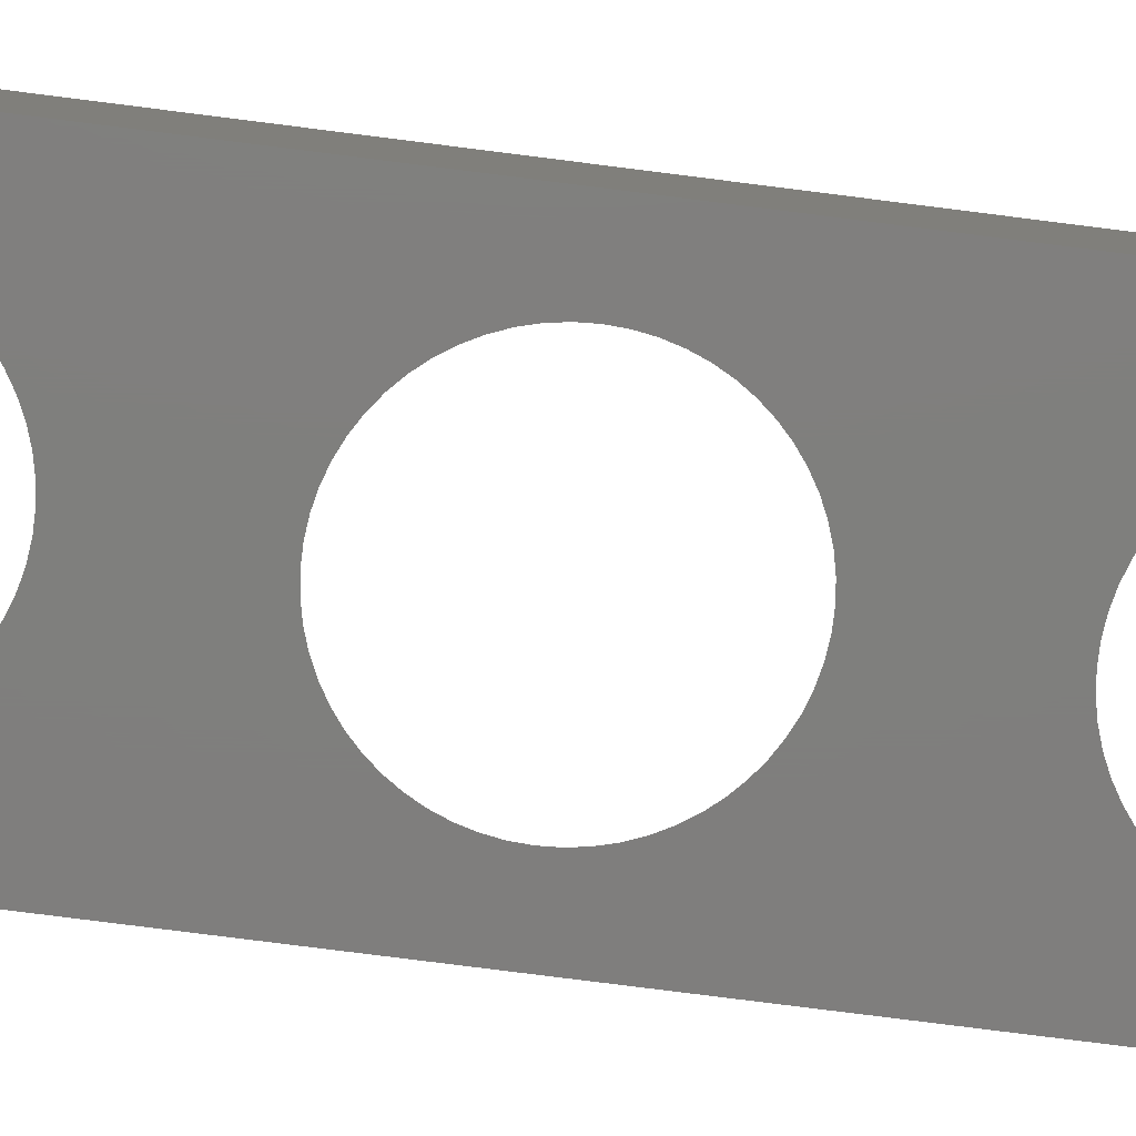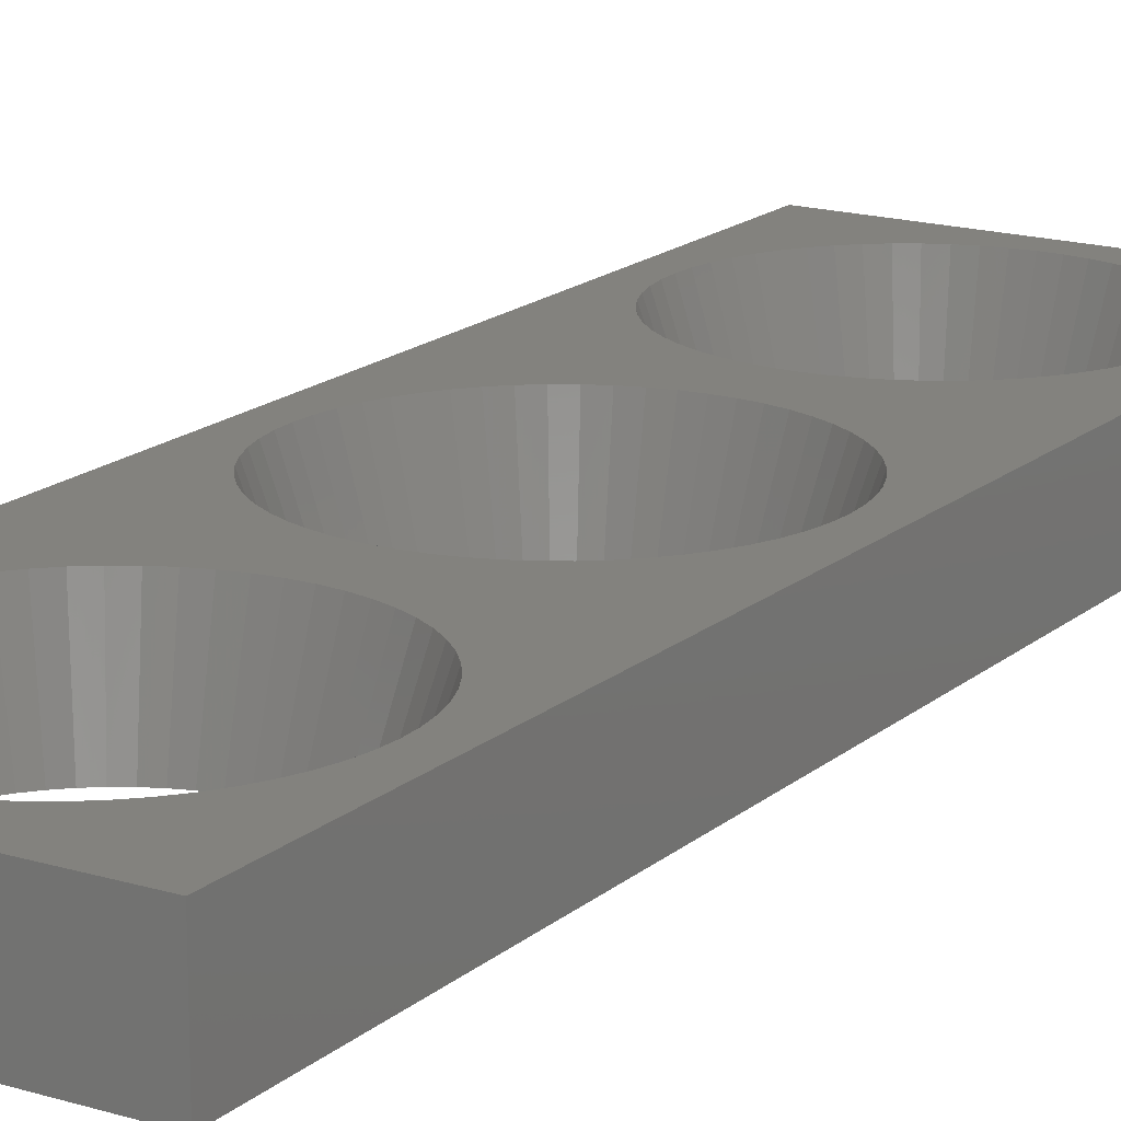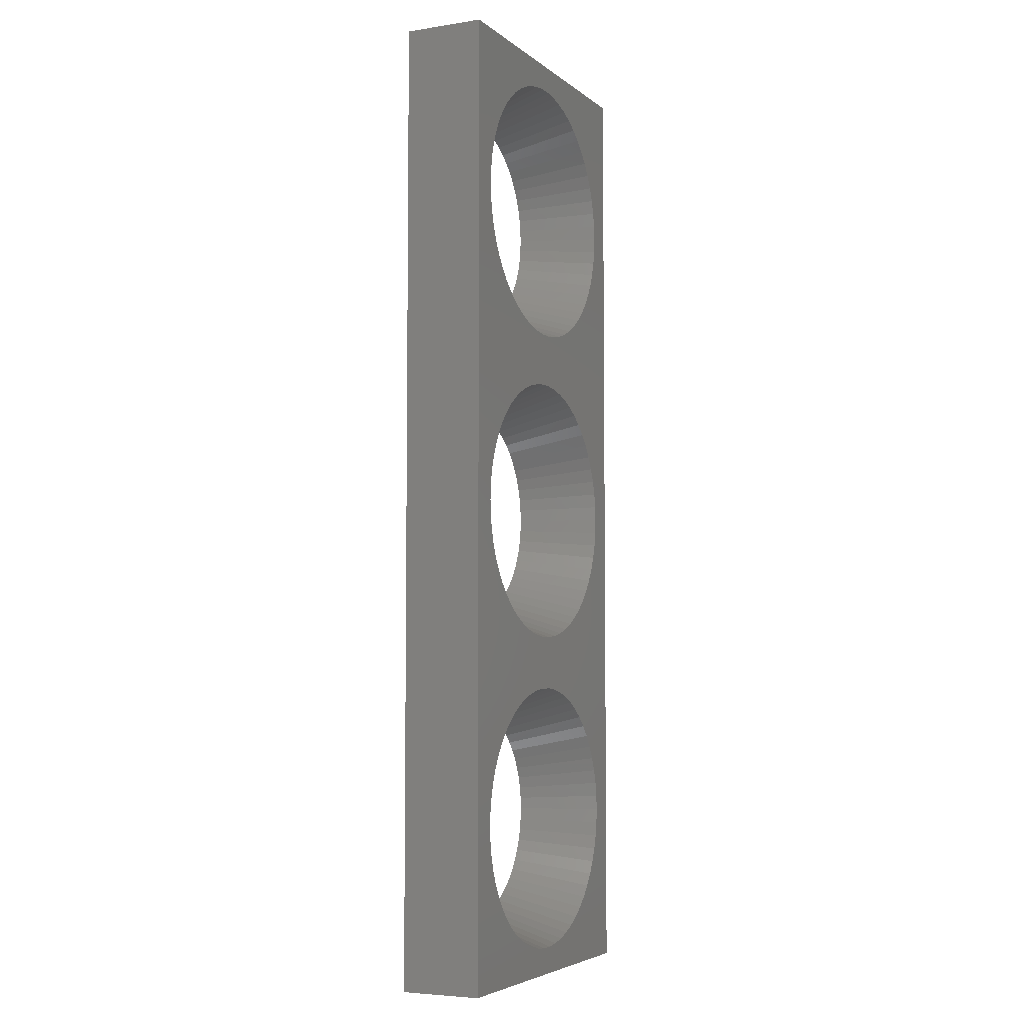
<metadata>
{"format":"stl","ext":"stl","renderer":"f3d","projection":"perspective","resolution":1024,"background":"white","views":[{"elev":-78.8,"azim":-97.2,"up":"+Z"},{"elev":16.8,"azim":31.7,"up":"+Z"},{"elev":-5.1,"azim":-64.5,"up":"+Y"}]}
</metadata>
<code>
# stl→obj: 356 verts, 720 faces
v 0 0 0
v 9.6 0 2.4
v 0 0 2.4
v 9.6 0 0
v 7.925 15.09 0
v 9.6 28.8 0
v 7.981 14.75 0
v 7.981 23.65 0
v 8 24 0
v 7.925 23.31 0
v 7.832 15.42 0
v 7.832 22.98 0
v 7.704 15.74 0
v 7.704 22.66 0
v 7.542 16.05 0
v 7.542 22.35 0
v 7.348 16.34 0
v 7.348 22.06 0
v 7.123 16.6 0
v 7.123 21.8 0
v 6.872 16.84 0
v 6.872 21.56 0
v 6.596 17.05 0
v 6.596 21.35 0
v 6.299 17.23 0
v 6.299 21.17 0
v 5.984 17.37 0
v 5.984 21.03 0
v 5.656 17.48 0
v 5.656 20.92 0
v 5.318 17.56 0
v 5.318 20.84 0
v 4.973 17.6 0
v 4.973 20.8 0
v 4.627 17.6 0
v 4.627 20.8 0
v 4.282 17.56 0
v 4.282 20.84 0
v 3.944 17.48 0
v 3.944 20.92 0
v 3.616 17.37 0
v 3.616 21.03 0
v 3.301 17.23 0
v 3.301 21.17 0
v 3.004 17.05 0
v 3.004 21.35 0
v 2.728 16.84 0
v 2.728 21.56 0
v 2.477 16.6 0
v 2.477 21.8 0
v 2.252 16.34 0
v 2.252 22.06 0
v 2.058 16.05 0
v 2.058 22.35 0
v 1.896 15.74 0
v 1.896 22.66 0
v 1.768 15.42 0
v 1.768 22.98 0
v 1.675 15.09 0
v 1.675 23.31 0
v 0 28.8 0
v 1.619 14.75 0
v 1.6 14.4 0
v 1.619 23.65 0
v 7.925 5.488 0
v 7.981 5.146 0
v 7.981 14.05 0
v 8 14.4 0
v 7.925 13.71 0
v 7.832 5.822 0
v 7.832 13.38 0
v 7.704 6.144 0
v 7.704 13.06 0
v 7.542 6.45 0
v 7.542 12.75 0
v 7.348 6.737 0
v 7.348 12.46 0
v 7.123 7.001 0
v 7.123 12.2 0
v 6.872 7.239 0
v 6.872 11.96 0
v 6.596 7.449 0
v 6.596 11.75 0
v 6.299 7.627 0
v 6.299 11.57 0
v 5.984 7.773 0
v 5.984 11.43 0
v 5.656 7.883 0
v 5.656 11.32 0
v 5.318 7.958 0
v 5.318 11.24 0
v 4.973 7.995 0
v 4.973 11.2 0
v 4.627 7.995 0
v 4.627 11.2 0
v 4.282 7.958 0
v 4.282 11.24 0
v 3.944 7.883 0
v 3.944 11.32 0
v 3.616 7.773 0
v 3.616 11.43 0
v 3.301 7.627 0
v 3.301 11.57 0
v 3.004 7.449 0
v 3.004 11.75 0
v 2.728 7.239 0
v 2.728 11.96 0
v 2.477 7.001 0
v 2.477 12.2 0
v 2.252 6.737 0
v 2.252 12.46 0
v 2.058 6.45 0
v 2.058 12.75 0
v 1.896 6.144 0
v 1.896 13.06 0
v 1.768 5.822 0
v 1.768 13.38 0
v 1.675 5.488 0
v 1.675 13.71 0
v 1.619 5.146 0
v 1.6 4.8 0
v 1.619 14.05 0
v 8 4.8 0
v 7.981 4.454 0
v 7.925 4.112 0
v 7.832 3.778 0
v 7.704 3.456 0
v 7.542 3.15 0
v 7.348 2.863 0
v 7.123 2.599 0
v 6.872 2.361 0
v 6.596 2.151 0
v 6.299 1.973 0
v 5.984 1.827 0
v 5.656 1.717 0
v 5.318 1.642 0
v 4.973 1.605 0
v 4.627 1.605 0
v 4.282 1.642 0
v 1.619 4.454 0
v 1.675 4.112 0
v 1.768 3.778 0
v 1.896 3.456 0
v 2.058 3.15 0
v 2.252 2.863 0
v 2.477 2.599 0
v 2.728 2.361 0
v 3.004 2.151 0
v 3.301 1.973 0
v 3.616 1.827 0
v 3.944 1.717 0
v 7.981 24.35 0
v 7.925 24.69 0
v 7.832 25.02 0
v 7.704 25.34 0
v 7.542 25.65 0
v 7.348 25.94 0
v 7.123 26.2 0
v 6.872 26.44 0
v 6.596 26.65 0
v 6.299 26.83 0
v 5.984 26.97 0
v 5.656 27.08 0
v 5.318 27.16 0
v 4.973 27.2 0
v 4.627 27.2 0
v 4.282 27.16 0
v 3.944 27.08 0
v 1.6 24 0
v 3.616 26.97 0
v 3.301 26.83 0
v 3.004 26.65 0
v 2.728 26.44 0
v 2.477 26.2 0
v 2.252 25.94 0
v 2.058 25.65 0
v 1.896 25.34 0
v 1.768 25.02 0
v 1.675 24.69 0
v 1.619 24.35 0
v 0 28.8 2.4
v 8.777 5.232 2.4
v 8.777 13.97 2.4
v 8.8 4.8 2.4
v 8.706 13.54 2.4
v 8.706 5.66 2.4
v 8.591 13.12 2.4
v 8.591 6.077 2.4
v 8.43 12.72 2.4
v 8.43 6.48 2.4
v 8.227 12.34 2.4
v 8.227 6.862 2.4
v 7.984 11.98 2.4
v 7.984 7.221 2.4
v 7.704 11.65 2.4
v 7.704 7.551 2.4
v 7.39 11.35 2.4
v 7.39 7.849 2.4
v 7.045 11.09 2.4
v 7.045 8.111 2.4
v 6.674 10.87 2.4
v 6.674 8.334 2.4
v 6.281 10.68 2.4
v 6.281 8.516 2.4
v 5.87 10.55 2.4
v 5.87 8.654 2.4
v 5.447 10.45 2.4
v 5.447 8.747 2.4
v 5.017 10.41 2.4
v 5.017 8.794 2.4
v 4.583 10.41 2.4
v 4.583 8.794 2.4
v 4.153 10.45 2.4
v 4.153 8.747 2.4
v 3.73 10.55 2.4
v 3.73 8.654 2.4
v 3.319 10.68 2.4
v 3.319 8.516 2.4
v 2.926 10.87 2.4
v 2.926 8.334 2.4
v 2.555 11.09 2.4
v 2.555 8.111 2.4
v 2.21 11.35 2.4
v 2.21 7.849 2.4
v 1.896 11.65 2.4
v 1.896 7.551 2.4
v 1.616 11.98 2.4
v 1.616 7.221 2.4
v 1.373 12.34 2.4
v 1.373 6.862 2.4
v 1.17 12.72 2.4
v 1.17 6.48 2.4
v 1.009 13.12 2.4
v 1.009 6.077 2.4
v 0.8935 13.54 2.4
v 0.8935 5.66 2.4
v 0.8234 13.97 2.4
v 0.8234 5.232 2.4
v 0.8 14.4 2.4
v 8.777 14.83 2.4
v 9.6 28.8 2.4
v 8.777 23.57 2.4
v 8.8 14.4 2.4
v 8.706 23.14 2.4
v 8.706 15.26 2.4
v 8.591 22.72 2.4
v 8.591 15.68 2.4
v 8.43 22.32 2.4
v 8.43 16.08 2.4
v 8.227 21.94 2.4
v 8.227 16.46 2.4
v 7.984 21.58 2.4
v 7.984 16.82 2.4
v 7.704 21.25 2.4
v 7.704 17.15 2.4
v 7.39 20.95 2.4
v 7.39 17.45 2.4
v 7.045 20.69 2.4
v 7.045 17.71 2.4
v 6.674 20.47 2.4
v 6.674 17.93 2.4
v 6.281 20.28 2.4
v 6.281 18.12 2.4
v 5.87 20.15 2.4
v 5.87 18.25 2.4
v 5.447 20.05 2.4
v 5.447 18.35 2.4
v 5.017 20.01 2.4
v 5.017 18.39 2.4
v 4.583 20.01 2.4
v 4.583 18.39 2.4
v 4.153 20.05 2.4
v 4.153 18.35 2.4
v 3.73 20.15 2.4
v 3.73 18.25 2.4
v 3.319 20.28 2.4
v 3.319 18.12 2.4
v 2.926 20.47 2.4
v 2.926 17.93 2.4
v 2.555 20.69 2.4
v 2.555 17.71 2.4
v 2.21 20.95 2.4
v 2.21 17.45 2.4
v 1.896 21.25 2.4
v 1.896 17.15 2.4
v 1.616 21.58 2.4
v 1.616 16.82 2.4
v 1.373 21.94 2.4
v 1.373 16.46 2.4
v 1.17 22.32 2.4
v 1.17 16.08 2.4
v 1.009 22.72 2.4
v 1.009 15.68 2.4
v 0.8935 23.14 2.4
v 0.8935 15.26 2.4
v 0.8234 23.57 2.4
v 0.8234 14.83 2.4
v 0.8 24 2.4
v 8.8 24 2.4
v 8.777 24.43 2.4
v 8.706 24.86 2.4
v 8.591 25.28 2.4
v 8.43 25.68 2.4
v 8.227 26.06 2.4
v 7.984 26.42 2.4
v 7.704 26.75 2.4
v 7.39 27.05 2.4
v 7.045 27.31 2.4
v 6.674 27.53 2.4
v 6.281 27.72 2.4
v 5.87 27.85 2.4
v 5.447 27.95 2.4
v 5.017 27.99 2.4
v 4.583 27.99 2.4
v 0.8234 24.43 2.4
v 0.8935 24.86 2.4
v 1.009 25.28 2.4
v 1.17 25.68 2.4
v 1.373 26.06 2.4
v 1.616 26.42 2.4
v 1.896 26.75 2.4
v 2.21 27.05 2.4
v 2.555 27.31 2.4
v 2.926 27.53 2.4
v 3.319 27.72 2.4
v 3.73 27.85 2.4
v 4.153 27.95 2.4
v 8.777 4.368 2.4
v 8.706 3.94 2.4
v 8.591 3.523 2.4
v 8.43 3.12 2.4
v 8.227 2.738 2.4
v 7.984 2.379 2.4
v 7.704 2.049 2.4
v 7.39 1.751 2.4
v 7.045 1.489 2.4
v 6.674 1.266 2.4
v 6.281 1.084 2.4
v 5.87 0.9458 2.4
v 5.447 0.8527 2.4
v 5.017 0.8059 2.4
v 4.583 0.8059 2.4
v 4.153 0.8527 2.4
v 3.73 0.9458 2.4
v 3.319 1.084 2.4
v 2.926 1.266 2.4
v 2.555 1.489 2.4
v 2.21 1.751 2.4
v 1.896 2.049 2.4
v 1.616 2.379 2.4
v 1.373 2.738 2.4
v 1.17 3.12 2.4
v 1.009 3.523 2.4
v 0.8935 3.94 2.4
v 0.8234 4.368 2.4
v 0.8 4.8 2.4
f 1 2 3
f 2 1 4
f 5 6 7
f 6 8 9
f 10 6 5
f 6 10 8
f 11 10 5
f 11 12 10
f 13 12 11
f 13 14 12
f 15 14 13
f 15 16 14
f 17 16 15
f 17 18 16
f 19 18 17
f 19 20 18
f 21 20 19
f 21 22 20
f 23 22 21
f 23 24 22
f 25 24 23
f 25 26 24
f 27 26 25
f 27 28 26
f 29 28 27
f 29 30 28
f 31 30 29
f 31 32 30
f 33 32 31
f 33 34 32
f 35 34 33
f 35 36 34
f 37 36 35
f 37 38 36
f 39 38 37
f 39 40 38
f 41 40 39
f 41 42 40
f 43 42 41
f 43 44 42
f 45 44 43
f 45 46 44
f 47 46 45
f 47 48 46
f 49 48 47
f 49 50 48
f 51 50 49
f 51 52 50
f 53 52 51
f 53 54 52
f 55 54 53
f 55 56 54
f 57 56 55
f 57 58 56
f 59 58 57
f 59 60 58
f 61 59 62
f 59 61 60
f 61 62 63
f 60 61 64
f 65 4 66
f 4 67 68
f 69 4 65
f 4 69 67
f 70 69 65
f 70 71 69
f 72 71 70
f 72 73 71
f 74 73 72
f 74 75 73
f 76 75 74
f 76 77 75
f 78 77 76
f 78 79 77
f 80 79 78
f 80 81 79
f 82 81 80
f 82 83 81
f 84 83 82
f 84 85 83
f 86 85 84
f 86 87 85
f 88 87 86
f 88 89 87
f 90 89 88
f 90 91 89
f 92 91 90
f 92 93 91
f 94 93 92
f 94 95 93
f 96 95 94
f 96 97 95
f 98 97 96
f 98 99 97
f 100 99 98
f 100 101 99
f 102 101 100
f 102 103 101
f 104 103 102
f 104 105 103
f 106 105 104
f 106 107 105
f 108 107 106
f 108 109 107
f 110 109 108
f 110 111 109
f 112 111 110
f 112 113 111
f 114 113 112
f 114 115 113
f 116 115 114
f 116 117 115
f 118 117 116
f 118 119 117
f 1 118 120
f 118 1 119
f 1 120 121
f 119 1 122
f 66 4 123
f 4 124 123
f 4 125 124
f 4 126 125
f 4 127 126
f 4 128 127
f 4 129 128
f 4 130 129
f 4 131 130
f 4 132 131
f 4 133 132
f 4 134 133
f 4 135 134
f 4 136 135
f 4 137 136
f 4 138 137
f 1 138 4
f 138 1 139
f 122 1 63
f 61 63 1
f 140 1 121
f 141 1 140
f 142 1 141
f 143 1 142
f 144 1 143
f 145 1 144
f 146 1 145
f 147 1 146
f 148 1 147
f 149 1 148
f 150 1 149
f 151 1 150
f 139 1 151
f 4 68 6
f 7 6 68
f 152 6 9
f 153 6 152
f 154 6 153
f 155 6 154
f 156 6 155
f 157 6 156
f 158 6 157
f 159 6 158
f 160 6 159
f 161 6 160
f 162 6 161
f 163 6 162
f 164 6 163
f 165 6 164
f 166 6 165
f 61 166 167
f 61 167 168
f 64 61 169
f 166 61 6
f 170 61 168
f 171 61 170
f 172 61 171
f 173 61 172
f 174 61 173
f 175 61 174
f 176 61 175
f 177 61 176
f 178 61 177
f 179 61 178
f 180 61 179
f 169 61 180
f 1 181 61
f 181 1 3
f 182 2 183
f 2 182 184
f 185 182 183
f 185 186 182
f 187 186 185
f 187 188 186
f 189 188 187
f 189 190 188
f 191 190 189
f 191 192 190
f 193 192 191
f 193 194 192
f 195 194 193
f 195 196 194
f 197 196 195
f 197 198 196
f 199 198 197
f 199 200 198
f 201 200 199
f 201 202 200
f 203 202 201
f 203 204 202
f 205 204 203
f 205 206 204
f 207 206 205
f 207 208 206
f 209 208 207
f 209 210 208
f 211 210 209
f 211 212 210
f 213 212 211
f 213 214 212
f 215 214 213
f 215 216 214
f 217 216 215
f 217 218 216
f 219 218 217
f 219 220 218
f 221 220 219
f 221 222 220
f 223 222 221
f 223 224 222
f 225 224 223
f 225 226 224
f 227 226 225
f 227 228 226
f 229 228 227
f 229 230 228
f 231 230 229
f 231 232 230
f 233 232 231
f 233 234 232
f 235 234 233
f 235 236 234
f 237 236 235
f 237 238 236
f 3 237 239
f 237 3 238
f 240 241 242
f 241 240 243
f 244 240 242
f 244 245 240
f 246 245 244
f 246 247 245
f 248 247 246
f 248 249 247
f 250 249 248
f 250 251 249
f 252 251 250
f 252 253 251
f 254 253 252
f 254 255 253
f 256 255 254
f 256 257 255
f 258 257 256
f 258 259 257
f 260 259 258
f 260 261 259
f 262 261 260
f 262 263 261
f 264 263 262
f 264 265 263
f 266 265 264
f 266 267 265
f 268 267 266
f 268 269 267
f 270 269 268
f 270 271 269
f 272 271 270
f 272 273 271
f 274 273 272
f 274 275 273
f 276 275 274
f 276 277 275
f 278 277 276
f 278 279 277
f 280 279 278
f 280 281 279
f 282 281 280
f 282 283 281
f 284 283 282
f 284 285 283
f 286 285 284
f 286 287 285
f 288 287 286
f 288 289 287
f 290 289 288
f 290 291 289
f 292 291 290
f 292 293 291
f 294 293 292
f 294 295 293
f 296 295 294
f 296 297 295
f 181 296 298
f 296 181 297
f 242 241 299
f 241 300 299
f 241 301 300
f 241 302 301
f 241 303 302
f 241 304 303
f 241 305 304
f 241 306 305
f 241 307 306
f 241 308 307
f 241 309 308
f 241 310 309
f 241 311 310
f 241 312 311
f 241 313 312
f 241 314 313
f 181 314 241
f 297 181 239
f 3 239 181
f 315 181 298
f 316 181 315
f 317 181 316
f 318 181 317
f 319 181 318
f 320 181 319
f 321 181 320
f 322 181 321
f 323 181 322
f 324 181 323
f 325 181 324
f 326 181 325
f 327 181 326
f 314 181 327
f 241 243 2
f 183 2 243
f 328 2 184
f 329 2 328
f 330 2 329
f 331 2 330
f 332 2 331
f 333 2 332
f 334 2 333
f 335 2 334
f 336 2 335
f 337 2 336
f 338 2 337
f 339 2 338
f 340 2 339
f 341 2 340
f 342 2 341
f 3 342 343
f 342 3 2
f 344 3 343
f 345 3 344
f 346 3 345
f 347 3 346
f 348 3 347
f 349 3 348
f 350 3 349
f 351 3 350
f 352 3 351
f 353 3 352
f 354 3 353
f 355 3 354
f 356 3 355
f 238 3 356
f 66 182 65
f 182 186 65
f 65 186 70
f 186 188 70
f 70 188 72
f 188 190 72
f 72 190 74
f 190 192 74
f 74 192 76
f 192 194 76
f 76 194 78
f 194 196 78
f 78 196 80
f 196 198 80
f 80 198 82
f 198 200 82
f 82 200 84
f 200 202 84
f 84 202 86
f 202 204 86
f 86 204 88
f 204 206 88
f 88 206 90
f 206 208 90
f 90 208 92
f 208 210 92
f 94 210 212
f 210 94 92
f 94 212 96
f 96 212 214
f 96 214 98
f 98 214 216
f 98 216 100
f 100 216 218
f 100 218 102
f 102 218 220
f 104 102 220
f 104 220 222
f 106 104 222
f 106 222 224
f 108 106 224
f 108 224 226
f 110 108 226
f 110 226 228
f 112 110 228
f 112 228 230
f 114 112 230
f 114 230 232
f 116 114 232
f 116 232 234
f 118 116 234
f 118 234 236
f 120 118 236
f 120 236 238
f 121 120 238
f 121 238 356
f 140 121 356
f 355 140 356
f 141 140 355
f 354 141 355
f 142 141 354
f 353 142 354
f 143 142 353
f 352 143 353
f 144 143 352
f 351 144 352
f 145 144 351
f 350 145 351
f 146 145 350
f 349 146 350
f 147 146 349
f 348 147 349
f 148 147 348
f 347 148 348
f 149 148 347
f 346 149 347
f 150 149 346
f 345 150 346
f 151 150 345
f 344 151 345
f 139 151 344
f 343 139 344
f 138 139 343
f 342 138 343
f 137 342 341
f 342 137 138
f 341 136 137
f 340 136 341
f 340 135 136
f 339 135 340
f 339 134 135
f 338 134 339
f 338 133 134
f 337 133 338
f 337 132 133
f 337 336 132
f 336 131 132
f 336 335 131
f 335 130 131
f 335 334 130
f 334 129 130
f 334 333 129
f 333 128 129
f 333 332 128
f 332 127 128
f 332 331 127
f 331 126 127
f 331 330 126
f 330 125 126
f 330 329 125
f 329 124 125
f 329 328 124
f 328 123 124
f 328 184 123
f 123 184 66
f 184 182 66
f 2 6 241
f 6 2 4
f 7 240 5
f 240 245 5
f 5 245 11
f 245 247 11
f 11 247 13
f 247 249 13
f 13 249 15
f 249 251 15
f 15 251 17
f 251 253 17
f 17 253 19
f 253 255 19
f 19 255 21
f 255 257 21
f 21 257 23
f 257 259 23
f 23 259 25
f 259 261 25
f 25 261 27
f 261 263 27
f 27 263 29
f 263 265 29
f 29 265 31
f 265 267 31
f 31 267 33
f 267 269 33
f 35 269 271
f 269 35 33
f 35 271 37
f 37 271 273
f 37 273 39
f 39 273 275
f 39 275 41
f 41 275 277
f 41 277 43
f 43 277 279
f 45 43 279
f 45 279 281
f 47 45 281
f 47 281 283
f 49 47 283
f 49 283 285
f 51 49 285
f 51 285 287
f 53 51 287
f 53 287 289
f 55 53 289
f 55 289 291
f 57 55 291
f 57 291 293
f 59 57 293
f 59 293 295
f 62 59 295
f 62 295 297
f 63 62 297
f 63 297 239
f 122 63 239
f 237 122 239
f 119 122 237
f 235 119 237
f 117 119 235
f 233 117 235
f 115 117 233
f 231 115 233
f 113 115 231
f 229 113 231
f 111 113 229
f 227 111 229
f 109 111 227
f 225 109 227
f 107 109 225
f 223 107 225
f 105 107 223
f 221 105 223
f 103 105 221
f 219 103 221
f 101 103 219
f 217 101 219
f 99 101 217
f 215 99 217
f 97 99 215
f 213 97 215
f 95 97 213
f 211 95 213
f 93 211 209
f 211 93 95
f 209 91 93
f 207 91 209
f 207 89 91
f 205 89 207
f 205 87 89
f 203 87 205
f 203 85 87
f 201 85 203
f 201 83 85
f 201 199 83
f 199 81 83
f 199 197 81
f 197 79 81
f 197 195 79
f 195 77 79
f 195 193 77
f 193 75 77
f 193 191 75
f 191 73 75
f 191 189 73
f 189 71 73
f 189 187 71
f 187 69 71
f 187 185 69
f 185 67 69
f 185 183 67
f 183 68 67
f 183 243 68
f 68 243 7
f 243 240 7
f 152 300 153
f 300 301 153
f 153 301 154
f 301 302 154
f 154 302 155
f 302 303 155
f 155 303 156
f 303 304 156
f 156 304 157
f 304 305 157
f 157 305 158
f 305 306 158
f 158 306 159
f 306 307 159
f 159 307 160
f 307 308 160
f 160 308 161
f 308 309 161
f 161 309 162
f 309 310 162
f 162 310 163
f 310 311 163
f 163 311 164
f 311 312 164
f 164 312 165
f 312 313 165
f 166 313 314
f 313 166 165
f 166 314 167
f 167 314 327
f 167 327 168
f 168 327 326
f 168 326 170
f 170 326 325
f 170 325 171
f 171 325 324
f 172 171 324
f 172 324 323
f 173 172 323
f 173 323 322
f 174 173 322
f 174 322 321
f 175 174 321
f 175 321 320
f 176 175 320
f 176 320 319
f 177 176 319
f 177 319 318
f 178 177 318
f 178 318 317
f 179 178 317
f 179 317 316
f 180 179 316
f 180 316 315
f 169 180 315
f 169 315 298
f 64 169 298
f 296 64 298
f 60 64 296
f 294 60 296
f 58 60 294
f 292 58 294
f 56 58 292
f 290 56 292
f 54 56 290
f 288 54 290
f 52 54 288
f 286 52 288
f 50 52 286
f 284 50 286
f 48 50 284
f 282 48 284
f 46 48 282
f 280 46 282
f 44 46 280
f 278 44 280
f 42 44 278
f 276 42 278
f 40 42 276
f 274 40 276
f 38 40 274
f 272 38 274
f 36 38 272
f 270 36 272
f 34 270 268
f 270 34 36
f 268 32 34
f 266 32 268
f 266 30 32
f 264 30 266
f 264 28 30
f 262 28 264
f 262 26 28
f 260 26 262
f 260 24 26
f 260 258 24
f 258 22 24
f 258 256 22
f 256 20 22
f 256 254 20
f 254 18 20
f 254 252 18
f 252 16 18
f 252 250 16
f 250 14 16
f 250 248 14
f 248 12 14
f 248 246 12
f 246 10 12
f 246 244 10
f 244 8 10
f 244 242 8
f 242 9 8
f 242 299 9
f 9 299 152
f 299 300 152
f 6 181 241
f 181 6 61

</code>
